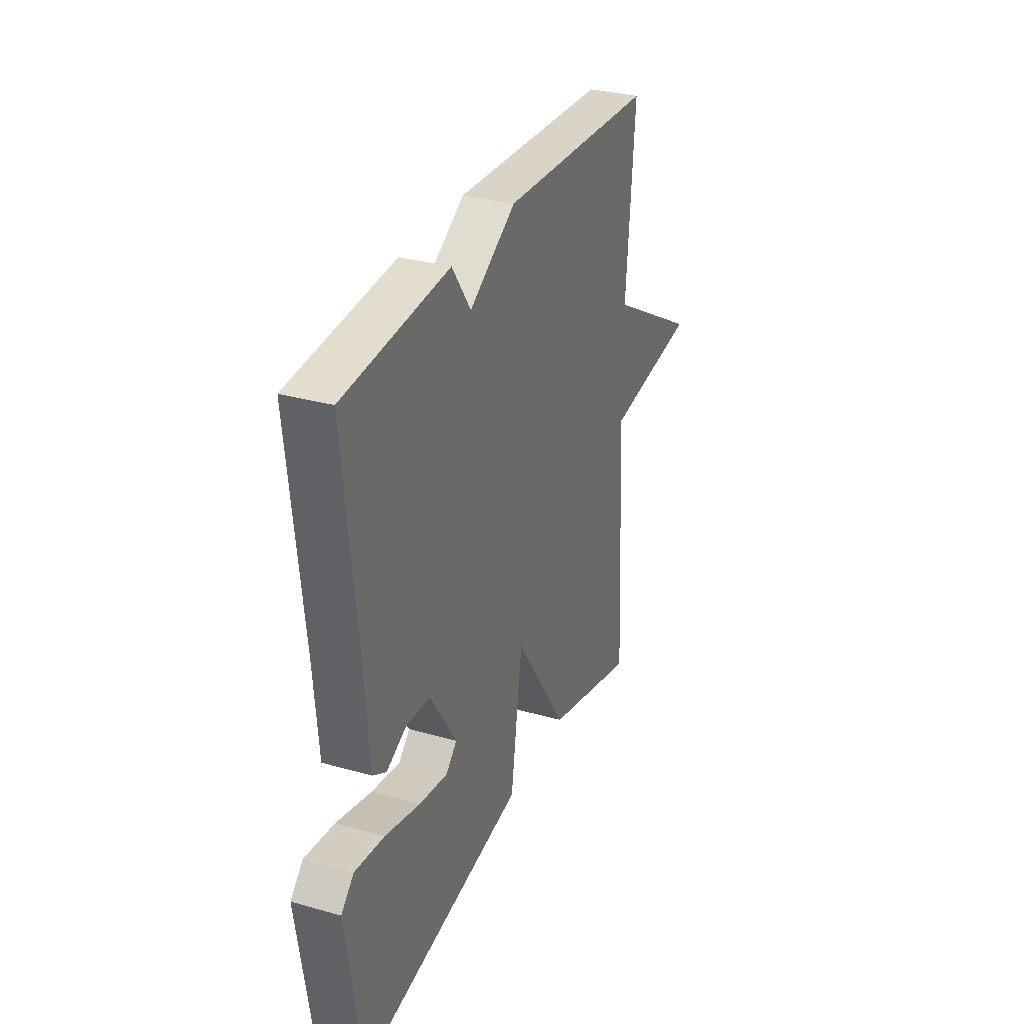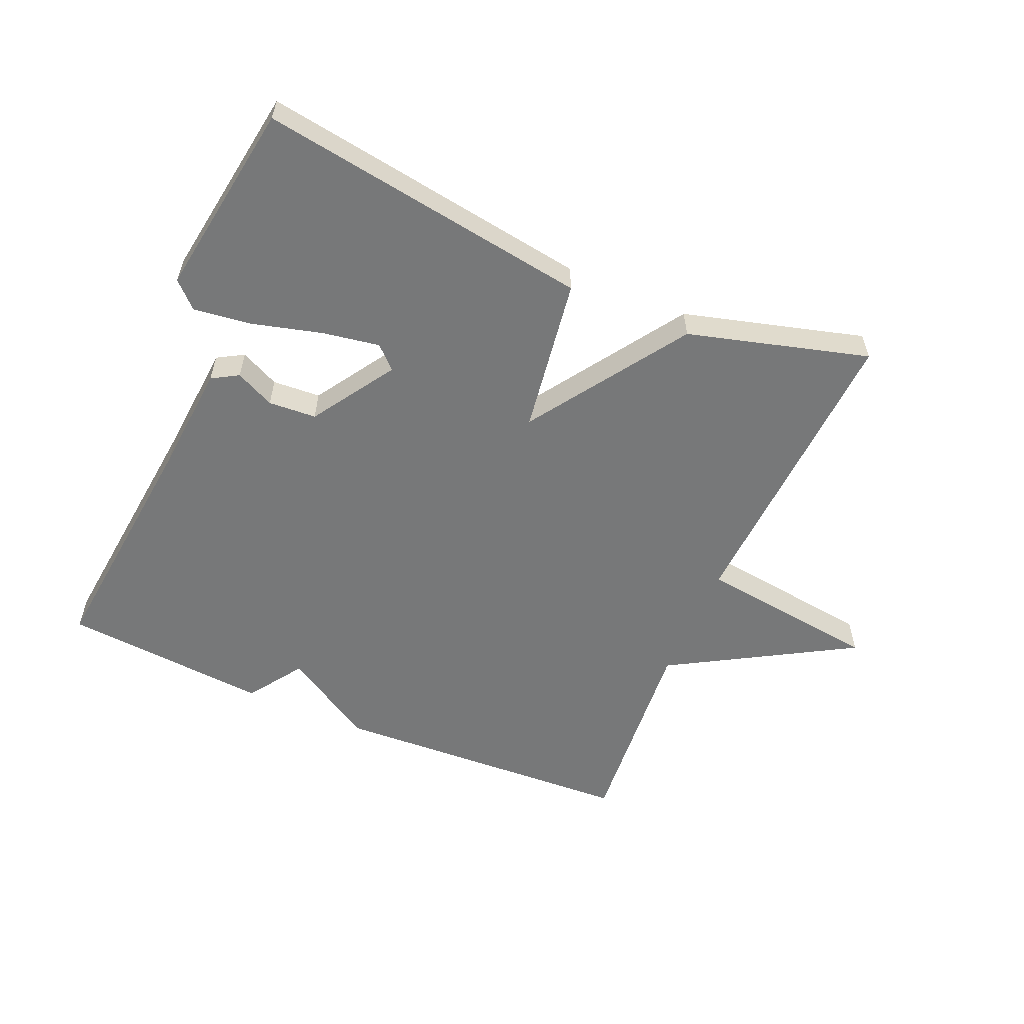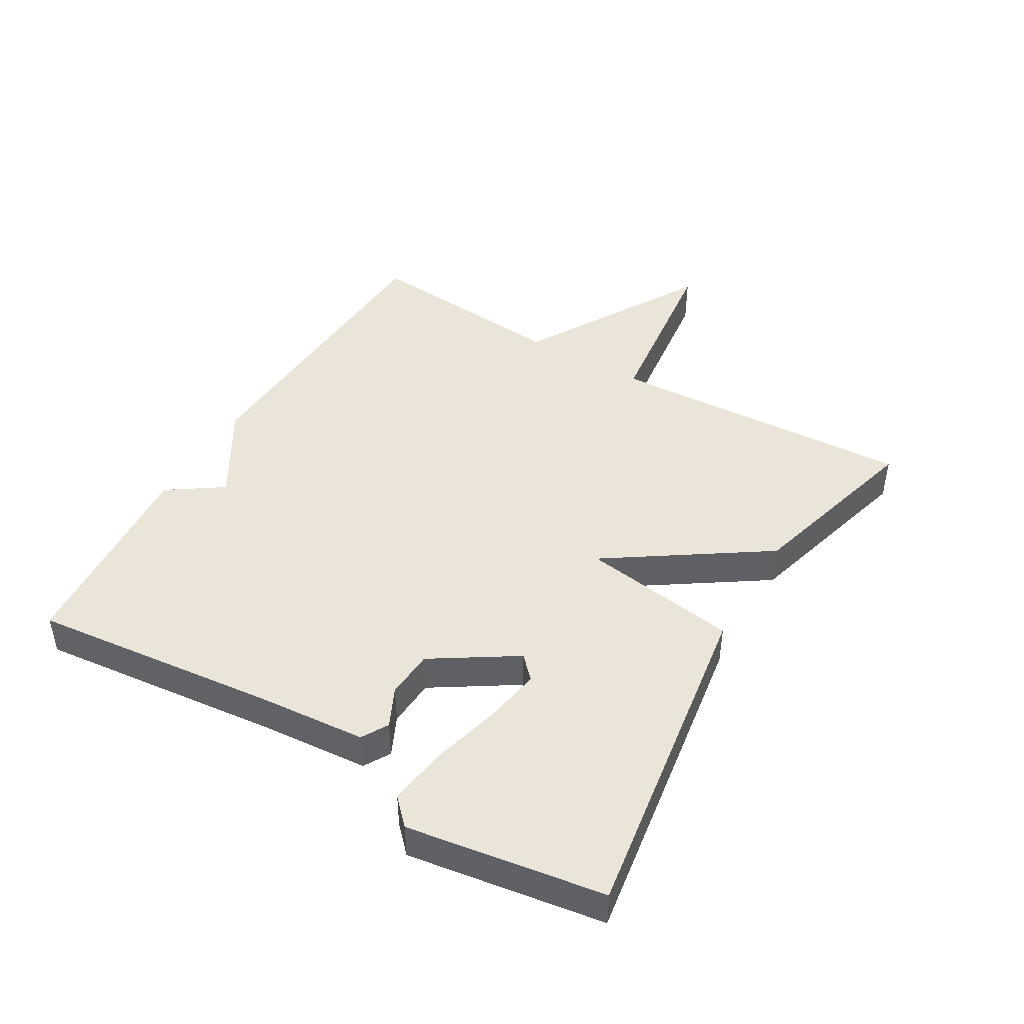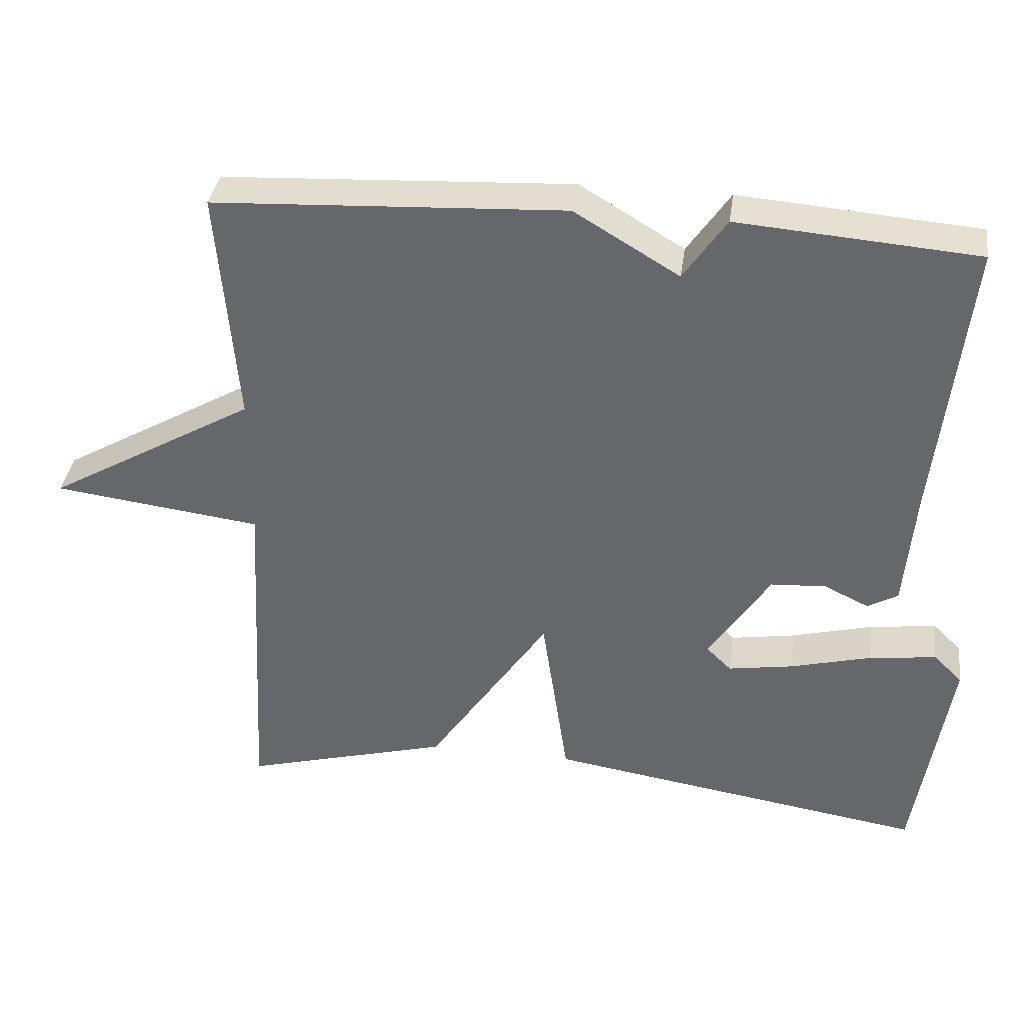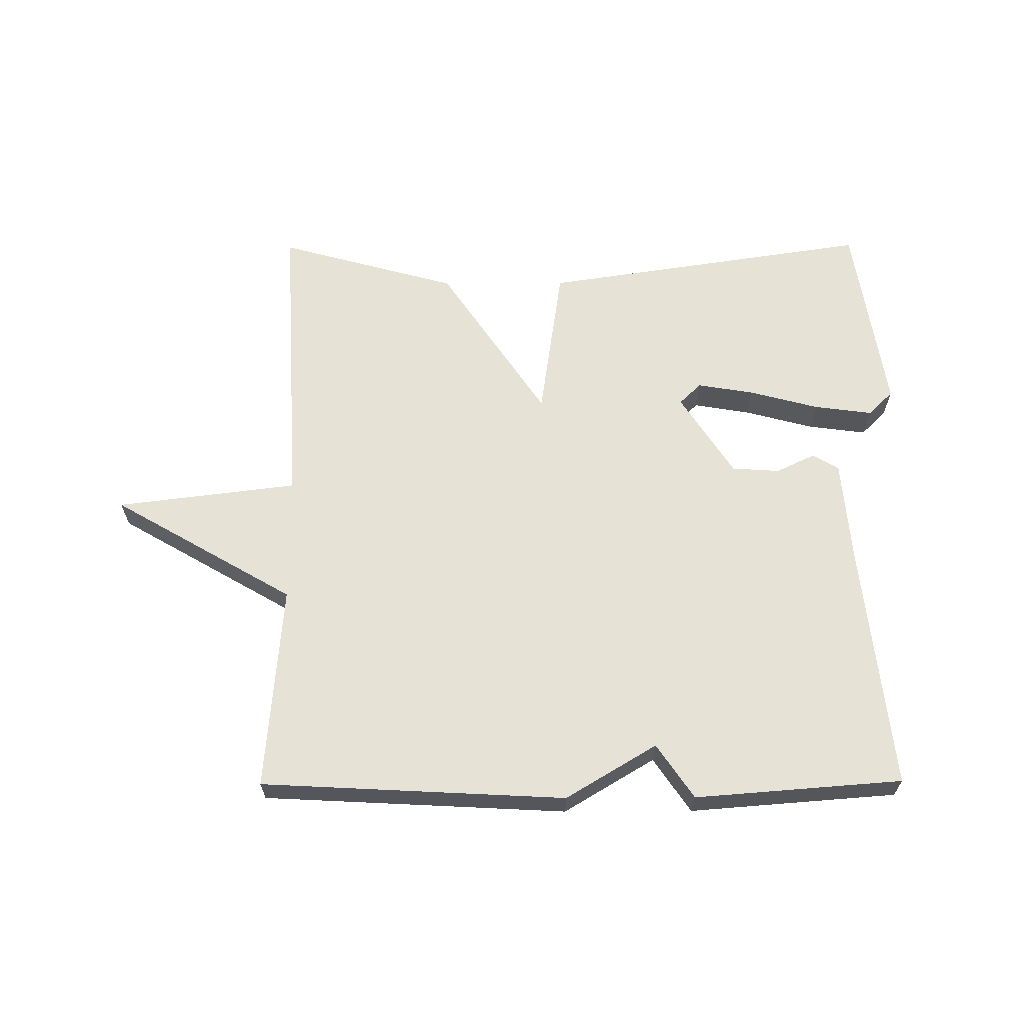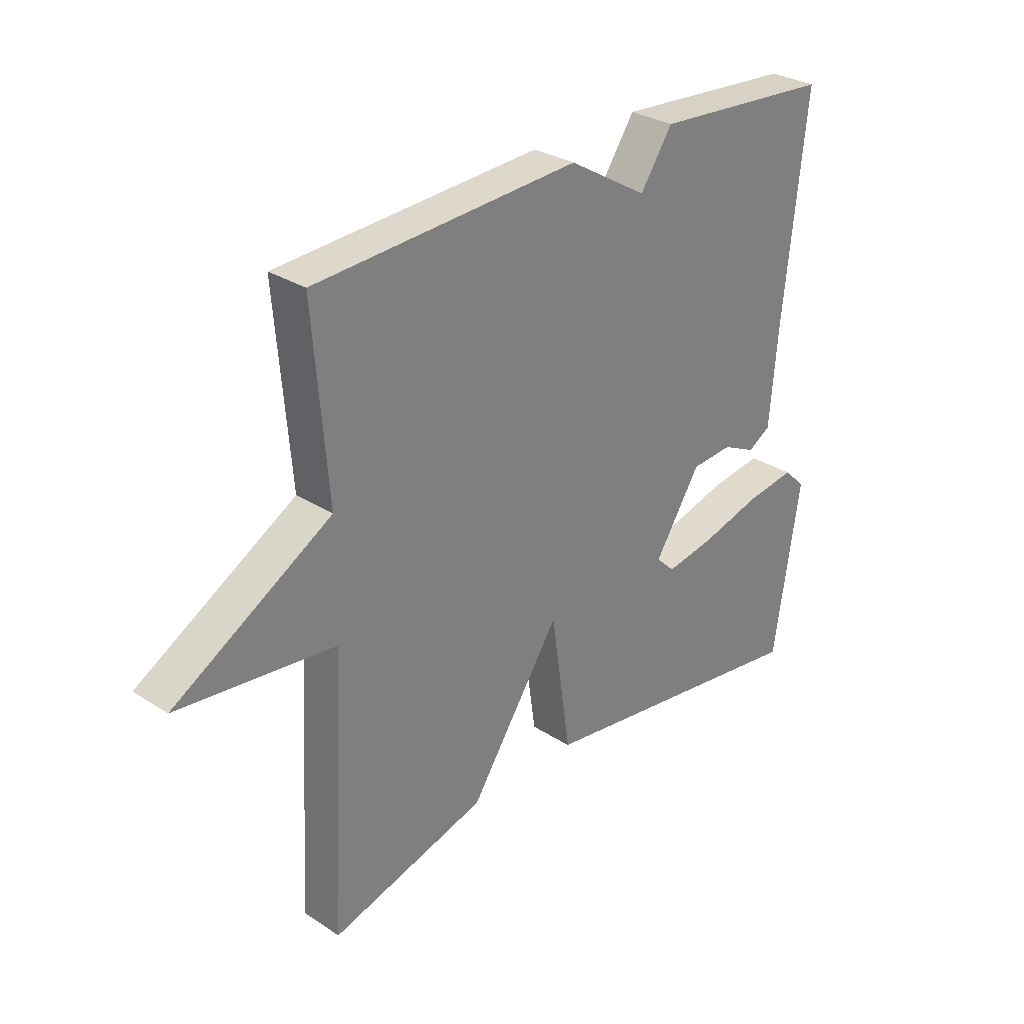
<metadata>
{"format":"obj","ext":"obj","renderer":"f3d","projection":"perspective","resolution":1024,"background":"white","views":[{"elev":31.4,"azim":111.9,"up":"+Z"},{"elev":-57.4,"azim":156.7,"up":"+Y"},{"elev":45.3,"azim":120.5,"up":"+Y"},{"elev":36.9,"azim":8.0,"up":"+Z"},{"elev":63.8,"azim":-0.3,"up":"+Y"},{"elev":29.9,"azim":-46.6,"up":"+Z"}]}
</metadata>
<code>
v -0.5 0.07 -0.5
v -0.474 0.07 -0.022
v -0.758 0.07 0.013
v -0.474 0.07 0.178
v -0.5 0.07 0.5
v -0.024 0.07 0.525
v 0.118 0.07 0.44
v 0.176 0.07 0.525
v 0.5 0.07 0.5
v 0.459 0.07 0.119
v 0.445 0.07 -0.05
v 0.404 0.07 -0.074
v 0.343 0.07 -0.045
v 0.268 0.07 -0.05
v 0.185 0.07 -0.179
v 0.219 0.07 -0.212
v 0.308 0.07 -0.197
v 0.417 0.07 -0.168
v 0.508 0.07 -0.156
v 0.547 0.07 -0.194
v 0.5 0.07 -0.5
v -0.018 0.07 -0.422
v -0.054 0.07 -0.178
v -0.218 0.07 -0.422
v -0.5 0 -0.5
v -0.474 0 -0.022
v -0.758 0 0.013
v -0.474 0 0.178
v -0.5 0 0.5
v -0.024 0 0.525
v 0.118 0 0.44
v 0.176 0 0.525
v 0.5 0 0.5
v 0.459 0 0.119
v 0.445 0 -0.05
v 0.404 0 -0.074
v 0.343 0 -0.045
v 0.268 0 -0.05
v 0.185 0 -0.179
v 0.219 0 -0.212
v 0.308 0 -0.197
v 0.417 0 -0.168
v 0.508 0 -0.156
v 0.547 0 -0.194
v 0.5 0 -0.5
v -0.018 0 -0.422
v -0.054 0 -0.178
v -0.218 0 -0.422
f 23 24 1 2
f 21 22 23
f 19 20 21
f 18 19 21
f 17 18 21
f 16 17 21
f 15 16 21 23
f 14 15 23 2
f 10 11 12 13
f 10 13 14
f 9 10 14
f 8 9 14
f 7 8 14
f 6 7 14
f 5 6 14
f 4 5 14
f 2 3 4 14
f 26 25 48 47
f 47 46 45
f 45 44 43
f 45 43 42
f 45 42 41
f 45 41 40
f 47 45 40 39
f 26 47 39 38
f 37 36 35 34
f 38 37 34
f 38 34 33
f 38 33 32
f 38 32 31
f 38 31 30
f 38 30 29
f 38 29 28
f 38 28 27 26
f 1 25 26 2
f 2 26 27 3
f 3 27 28 4
f 4 28 29 5
f 5 29 30 6
f 6 30 31 7
f 7 31 32 8
f 8 32 33 9
f 9 33 34 10
f 10 34 35 11
f 11 35 36 12
f 12 36 37 13
f 13 37 38 14
f 14 38 39 15
f 15 39 40 16
f 16 40 41 17
f 17 41 42 18
f 18 42 43 19
f 19 43 44 20
f 20 44 45 21
f 21 45 46 22
f 22 46 47 23
f 23 47 48 24
f 24 48 25 1

</code>
